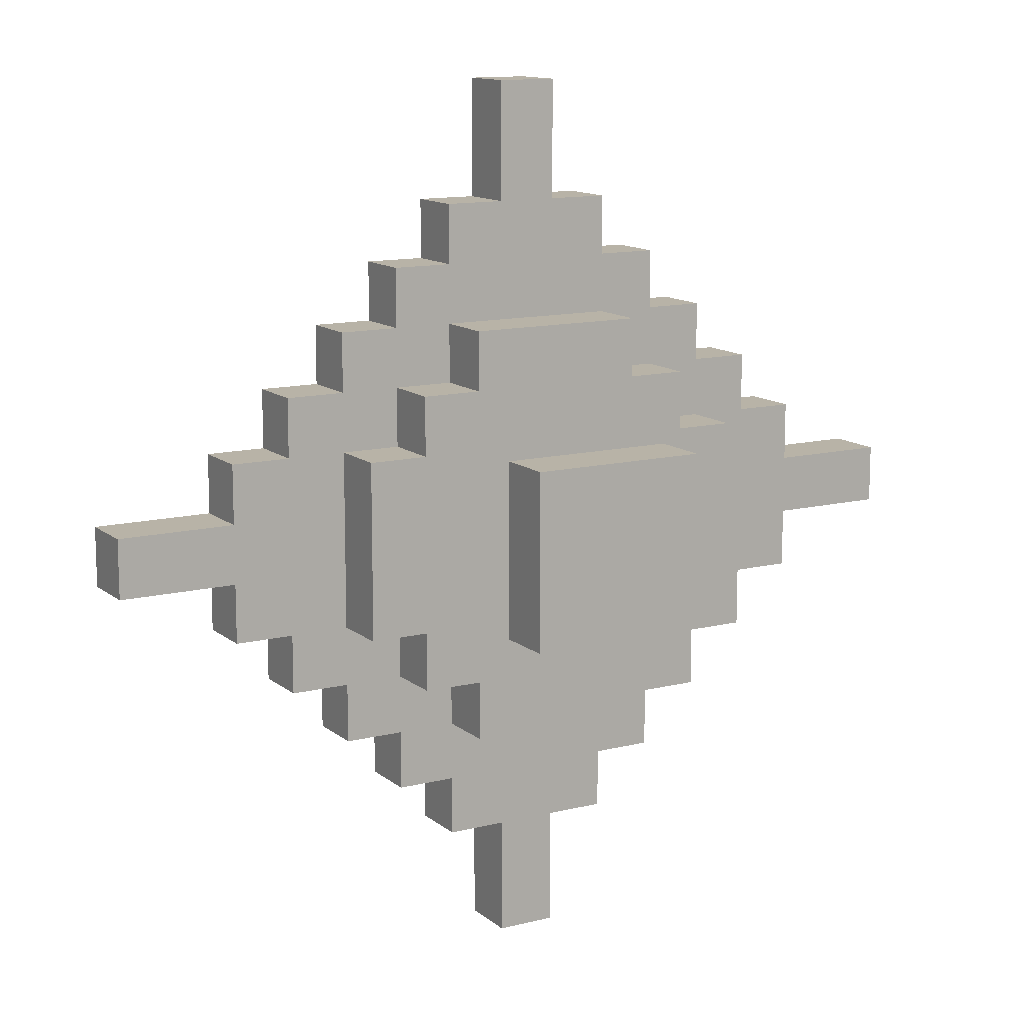
<metadata>
{"format":"obj","ext":"obj","renderer":"f3d","projection":"perspective","resolution":1024,"background":"white","views":[{"elev":12.7,"azim":150.0,"up":"+Z"}]}
</metadata>
<code>
o
v -0.8 0.7 0.1
v -0.8 0.7 0
v -0.8 0.8 0.1
v -0.8 0.8 0
v -0.6 0.7 0.2
v -0.6 0.7 0.1
v -0.6 0.7 0
v -0.6 0.7 -0.1
v -0.6 0.8 0.2
v -0.6 0.8 0.1
v -0.6 0.8 0
v -0.6 0.8 -0.1
v -0.5 0.7 0.3
v -0.5 0.7 0.2
v -0.5 0.7 -0.1
v -0.5 0.7 -0.2
v -0.5 0.8 0.3
v -0.5 0.8 0.2
v -0.5 0.8 -0.1
v -0.5 0.8 -0.2
v -0.4 0.6 0.2
v -0.4 0.6 -0.1
v -0.4 0.7 0.4
v -0.4 0.7 0.3
v -0.4 0.7 0.2
v -0.4 0.7 -0.1
v -0.4 0.7 -0.2
v -0.4 0.7 -0.3
v -0.4 0.8 0.4
v -0.4 0.8 0.3
v -0.4 0.8 0.2
v -0.4 0.8 -0.1
v -0.4 0.8 -0.2
v -0.4 0.8 -0.3
v -0.4 0.9 0.2
v -0.4 0.9 -0.1
v -0.3 0.6 0.3
v -0.3 0.6 0.2
v -0.3 0.6 -0.1
v -0.3 0.6 -0.2
v -0.3 0.7 0.5
v -0.3 0.7 0.4
v -0.3 0.7 0.3
v -0.3 0.7 0.2
v -0.3 0.7 -0.1
v -0.3 0.7 -0.2
v -0.3 0.7 -0.3
v -0.3 0.7 -0.4
v -0.3 0.8 0.5
v -0.3 0.8 0.4
v -0.3 0.8 0.3
v -0.3 0.8 0.2
v -0.3 0.8 -0.1
v -0.3 0.8 -0.2
v -0.3 0.8 -0.3
v -0.3 0.8 -0.4
v -0.3 0.9 0.3
v -0.3 0.9 0.2
v -0.3 0.9 -0.1
v -0.3 0.9 -0.2
v -0.2 0.4 0.2
v -0.2 0.4 -0.1
v -0.2 0.5 0.2
v -0.2 0.5 -0.1
v -0.2 0.6 0.4
v -0.2 0.6 0.3
v -0.2 0.6 -0.2
v -0.2 0.6 -0.3
v -0.2 0.7 0.6
v -0.2 0.7 0.5
v -0.2 0.7 0.4
v -0.2 0.7 0.3
v -0.2 0.7 -0.2
v -0.2 0.7 -0.3
v -0.2 0.7 -0.4
v -0.2 0.7 -0.5
v -0.2 0.8 0.6
v -0.2 0.8 0.5
v -0.2 0.8 0.4
v -0.2 0.8 0.3
v -0.2 0.8 -0.2
v -0.2 0.8 -0.3
v -0.2 0.8 -0.4
v -0.2 0.8 -0.5
v -0.2 0.9 0.4
v -0.2 0.9 0.3
v -0.2 0.9 -0.2
v -0.2 0.9 -0.3
v -0.2 1 0.2
v -0.2 1 -0.1
v -0.2 1.1 0.2
v -0.2 1.1 -0.1
v -0.1 0.5 0.1
v -0.1 0.5 0
v -0.1 0.6 0.1
v -0.1 0.6 0
v -0.1 0.7 0.8
v -0.1 0.7 0.7
v -0.1 0.7 0.6
v -0.1 0.7 -0.5
v -0.1 0.7 -0.6
v -0.1 0.7 -0.7
v -0.1 0.8 0.8
v -0.1 0.8 0.7
v -0.1 0.8 0.6
v -0.1 0.8 -0.5
v -0.1 0.8 -0.6
v -0.1 0.8 -0.7
v -0.1 0.9 0.1
v -0.1 0.9 0
v -0.1 1 0.1
v -0.1 1 0
v 0 0.5 0.1
v 0 0.5 0
v 0 0.6 0.1
v 0 0.6 0
v 0 0.7 0.8
v 0 0.7 0.7
v 0 0.7 0.6
v 0 0.7 -0.5
v 0 0.7 -0.6
v 0 0.7 -0.7
v 0 0.8 0.8
v 0 0.8 0.7
v 0 0.8 0.6
v 0 0.8 -0.5
v 0 0.8 -0.6
v 0 0.8 -0.7
v 0 0.9 0.1
v 0 0.9 0
v 0 1 0.1
v 0 1 0
v 0.1 0.4 0.2
v 0.1 0.4 -0.1
v 0.1 0.5 0.2
v 0.1 0.5 -0.1
v 0.1 0.6 0.4
v 0.1 0.6 0.3
v 0.1 0.6 -0.2
v 0.1 0.6 -0.3
v 0.1 0.7 0.6
v 0.1 0.7 0.5
v 0.1 0.7 0.4
v 0.1 0.7 0.3
v 0.1 0.7 -0.2
v 0.1 0.7 -0.3
v 0.1 0.7 -0.4
v 0.1 0.7 -0.5
v 0.1 0.8 0.6
v 0.1 0.8 0.5
v 0.1 0.8 0.4
v 0.1 0.8 0.3
v 0.1 0.8 -0.2
v 0.1 0.8 -0.3
v 0.1 0.8 -0.4
v 0.1 0.8 -0.5
v 0.1 0.9 0.4
v 0.1 0.9 0.3
v 0.1 0.9 -0.2
v 0.1 0.9 -0.3
v 0.1 1 0.2
v 0.1 1 -0.1
v 0.1 1.1 0.2
v 0.1 1.1 -0.1
v 0.2 0.6 0.3
v 0.2 0.6 0.2
v 0.2 0.6 -0.1
v 0.2 0.6 -0.2
v 0.2 0.7 0.5
v 0.2 0.7 0.4
v 0.2 0.7 0.3
v 0.2 0.7 0.2
v 0.2 0.7 -0.1
v 0.2 0.7 -0.2
v 0.2 0.7 -0.3
v 0.2 0.7 -0.4
v 0.2 0.8 0.5
v 0.2 0.8 0.4
v 0.2 0.8 0.3
v 0.2 0.8 0.2
v 0.2 0.8 -0.1
v 0.2 0.8 -0.2
v 0.2 0.8 -0.3
v 0.2 0.8 -0.4
v 0.2 0.9 0.3
v 0.2 0.9 0.2
v 0.2 0.9 -0.1
v 0.2 0.9 -0.2
v 0.3 0.6 0.2
v 0.3 0.6 -0.1
v 0.3 0.7 0.4
v 0.3 0.7 0.3
v 0.3 0.7 0.2
v 0.3 0.7 -0.1
v 0.3 0.7 -0.2
v 0.3 0.7 -0.3
v 0.3 0.8 0.4
v 0.3 0.8 0.3
v 0.3 0.8 0.2
v 0.3 0.8 -0.1
v 0.3 0.8 -0.2
v 0.3 0.8 -0.3
v 0.3 0.9 0.2
v 0.3 0.9 -0.1
v 0.4 0.7 0.3
v 0.4 0.7 0.2
v 0.4 0.7 -0.1
v 0.4 0.7 -0.2
v 0.4 0.8 0.3
v 0.4 0.8 0.2
v 0.4 0.8 -0.1
v 0.4 0.8 -0.2
v 0.5 0.7 0.2
v 0.5 0.7 0.1
v 0.5 0.7 0
v 0.5 0.7 -0.1
v 0.5 0.8 0.2
v 0.5 0.8 0.1
v 0.5 0.8 0
v 0.5 0.8 -0.1
v 0.7 0.7 0.1
v 0.7 0.7 0
v 0.7 0.8 0.1
v 0.7 0.8 0
v -0.1 0.7 0.8
v -0.1 0.8 0.8
v 0 0.7 0.8
v 0 0.8 0.8
v -0.2 0.7 0.6
v -0.2 0.8 0.6
v -0.1 0.7 0.6
v -0.1 0.8 0.6
v 0 0.7 0.6
v 0 0.8 0.6
v 0.1 0.7 0.6
v 0.1 0.8 0.6
v -0.3 0.7 0.5
v -0.3 0.8 0.5
v -0.2 0.7 0.5
v -0.2 0.8 0.5
v 0.1 0.7 0.5
v 0.1 0.8 0.5
v 0.2 0.7 0.5
v 0.2 0.8 0.5
v -0.4 0.7 0.4
v -0.4 0.8 0.4
v -0.3 0.7 0.4
v -0.3 0.8 0.4
v -0.2 0.6 0.4
v -0.2 0.7 0.4
v -0.2 0.8 0.4
v -0.2 0.9 0.4
v 0.1 0.6 0.4
v 0.1 0.7 0.4
v 0.1 0.8 0.4
v 0.1 0.9 0.4
v 0.2 0.7 0.4
v 0.2 0.8 0.4
v 0.3 0.7 0.4
v 0.3 0.8 0.4
v -0.5 0.7 0.3
v -0.5 0.8 0.3
v -0.4 0.7 0.3
v -0.4 0.8 0.3
v -0.3 0.6 0.3
v -0.3 0.7 0.3
v -0.3 0.8 0.3
v -0.3 0.9 0.3
v -0.2 0.6 0.3
v -0.2 0.7 0.3
v -0.2 0.8 0.3
v -0.2 0.9 0.3
v 0.1 0.6 0.3
v 0.1 0.7 0.3
v 0.1 0.8 0.3
v 0.1 0.9 0.3
v 0.2 0.6 0.3
v 0.2 0.7 0.3
v 0.2 0.8 0.3
v 0.2 0.9 0.3
v 0.3 0.7 0.3
v 0.3 0.8 0.3
v 0.4 0.7 0.3
v 0.4 0.8 0.3
v -0.6 0.7 0.2
v -0.6 0.8 0.2
v -0.5 0.7 0.2
v -0.5 0.8 0.2
v -0.4 0.6 0.2
v -0.4 0.7 0.2
v -0.4 0.8 0.2
v -0.4 0.9 0.2
v -0.3 0.6 0.2
v -0.3 0.7 0.2
v -0.3 0.8 0.2
v -0.3 0.9 0.2
v -0.2 0.4 0.2
v -0.2 0.5 0.2
v -0.2 1 0.2
v -0.2 1.1 0.2
v 0.1 0.4 0.2
v 0.1 0.5 0.2
v 0.1 1 0.2
v 0.1 1.1 0.2
v 0.2 0.6 0.2
v 0.2 0.7 0.2
v 0.2 0.8 0.2
v 0.2 0.9 0.2
v 0.3 0.6 0.2
v 0.3 0.7 0.2
v 0.3 0.8 0.2
v 0.3 0.9 0.2
v 0.4 0.7 0.2
v 0.4 0.8 0.2
v 0.5 0.7 0.2
v 0.5 0.8 0.2
v -0.8 0.7 0.1
v -0.8 0.8 0.1
v -0.7 0.7 0.1
v -0.7 0.8 0.1
v -0.6 0.7 0.1
v -0.6 0.8 0.1
v -0.1 0.5 0.1
v -0.1 0.6 0.1
v -0.1 0.9 0.1
v -0.1 1 0.1
v 0 0.5 0.1
v 0 0.6 0.1
v 0 0.9 0.1
v 0 1 0.1
v 0.5 0.7 0.1
v 0.5 0.8 0.1
v 0.6 0.7 0.1
v 0.6 0.8 0.1
v 0.7 0.7 0.1
v 0.7 0.8 0.1
v -0.8 0.7 0
v -0.8 0.8 0
v -0.7 0.7 0
v -0.7 0.8 0
v -0.6 0.7 0
v -0.6 0.8 0
v -0.1 0.5 0
v -0.1 0.6 0
v -0.1 0.9 0
v -0.1 1 0
v 0 0.5 0
v 0 0.6 0
v 0 0.9 0
v 0 1 0
v 0.5 0.7 0
v 0.5 0.8 0
v 0.6 0.7 0
v 0.6 0.8 0
v 0.7 0.7 0
v 0.7 0.8 0
v -0.6 0.7 -0.1
v -0.6 0.8 -0.1
v -0.5 0.7 -0.1
v -0.5 0.8 -0.1
v -0.4 0.6 -0.1
v -0.4 0.7 -0.1
v -0.4 0.8 -0.1
v -0.4 0.9 -0.1
v -0.3 0.6 -0.1
v -0.3 0.7 -0.1
v -0.3 0.8 -0.1
v -0.3 0.9 -0.1
v -0.2 0.4 -0.1
v -0.2 0.5 -0.1
v -0.2 1 -0.1
v -0.2 1.1 -0.1
v 0.1 0.4 -0.1
v 0.1 0.5 -0.1
v 0.1 1 -0.1
v 0.1 1.1 -0.1
v 0.2 0.6 -0.1
v 0.2 0.7 -0.1
v 0.2 0.8 -0.1
v 0.2 0.9 -0.1
v 0.3 0.6 -0.1
v 0.3 0.7 -0.1
v 0.3 0.8 -0.1
v 0.3 0.9 -0.1
v 0.4 0.7 -0.1
v 0.4 0.8 -0.1
v 0.5 0.7 -0.1
v 0.5 0.8 -0.1
v -0.5 0.7 -0.2
v -0.5 0.8 -0.2
v -0.4 0.7 -0.2
v -0.4 0.8 -0.2
v -0.3 0.6 -0.2
v -0.3 0.7 -0.2
v -0.3 0.8 -0.2
v -0.3 0.9 -0.2
v -0.2 0.6 -0.2
v -0.2 0.7 -0.2
v -0.2 0.8 -0.2
v -0.2 0.9 -0.2
v 0.1 0.6 -0.2
v 0.1 0.7 -0.2
v 0.1 0.8 -0.2
v 0.1 0.9 -0.2
v 0.2 0.6 -0.2
v 0.2 0.7 -0.2
v 0.2 0.8 -0.2
v 0.2 0.9 -0.2
v 0.3 0.7 -0.2
v 0.3 0.8 -0.2
v 0.4 0.7 -0.2
v 0.4 0.8 -0.2
v -0.4 0.7 -0.3
v -0.4 0.8 -0.3
v -0.3 0.7 -0.3
v -0.3 0.8 -0.3
v -0.2 0.6 -0.3
v -0.2 0.7 -0.3
v -0.2 0.8 -0.3
v -0.2 0.9 -0.3
v 0.1 0.6 -0.3
v 0.1 0.7 -0.3
v 0.1 0.8 -0.3
v 0.1 0.9 -0.3
v 0.2 0.7 -0.3
v 0.2 0.8 -0.3
v 0.3 0.7 -0.3
v 0.3 0.8 -0.3
v -0.3 0.7 -0.4
v -0.3 0.8 -0.4
v -0.2 0.7 -0.4
v -0.2 0.8 -0.4
v 0.1 0.7 -0.4
v 0.1 0.8 -0.4
v 0.2 0.7 -0.4
v 0.2 0.8 -0.4
v -0.2 0.7 -0.5
v -0.2 0.8 -0.5
v -0.1 0.7 -0.5
v -0.1 0.8 -0.5
v 0 0.7 -0.5
v 0 0.8 -0.5
v 0.1 0.7 -0.5
v 0.1 0.8 -0.5
v -0.1 0.7 -0.7
v -0.1 0.8 -0.7
v 0 0.7 -0.7
v 0 0.8 -0.7
v -0.2 0.4 0.2
v 0.1 0.4 0.2
v -0.2 0.4 -0.1
v 0.1 0.4 -0.1
v -0.2 0.6 0.4
v 0.1 0.6 0.4
v -0.3 0.6 0.3
v -0.2 0.6 0.3
v 0.1 0.6 0.3
v 0.2 0.6 0.3
v -0.4 0.6 0.2
v -0.3 0.6 0.2
v 0.2 0.6 0.2
v 0.3 0.6 0.2
v -0.1 0.6 0.1
v 0 0.6 0.1
v -0.1 0.6 0
v 0 0.6 0
v -0.4 0.6 -0.1
v -0.3 0.6 -0.1
v 0.2 0.6 -0.1
v 0.3 0.6 -0.1
v -0.3 0.6 -0.2
v -0.2 0.6 -0.2
v 0.1 0.6 -0.2
v 0.2 0.6 -0.2
v -0.2 0.6 -0.3
v 0.1 0.6 -0.3
v -0.1 0.7 0.8
v 0 0.7 0.8
v -0.1 0.7 0.7
v 0 0.7 0.7
v -0.2 0.7 0.6
v -0.1 0.7 0.6
v 0 0.7 0.6
v 0.1 0.7 0.6
v -0.3 0.7 0.5
v -0.2 0.7 0.5
v 0.1 0.7 0.5
v 0.2 0.7 0.5
v -0.4 0.7 0.4
v -0.3 0.7 0.4
v -0.2 0.7 0.4
v 0.1 0.7 0.4
v 0.2 0.7 0.4
v 0.3 0.7 0.4
v -0.5 0.7 0.3
v -0.4 0.7 0.3
v -0.3 0.7 0.3
v -0.2 0.7 0.3
v 0.1 0.7 0.3
v 0.2 0.7 0.3
v 0.3 0.7 0.3
v 0.4 0.7 0.3
v -0.6 0.7 0.2
v -0.5 0.7 0.2
v -0.4 0.7 0.2
v -0.3 0.7 0.2
v 0.2 0.7 0.2
v 0.3 0.7 0.2
v 0.4 0.7 0.2
v 0.5 0.7 0.2
v -0.8 0.7 0.1
v -0.7 0.7 0.1
v -0.6 0.7 0.1
v 0.5 0.7 0.1
v 0.6 0.7 0.1
v 0.7 0.7 0.1
v -0.8 0.7 0
v -0.7 0.7 0
v -0.6 0.7 0
v 0.5 0.7 0
v 0.6 0.7 0
v 0.7 0.7 0
v -0.6 0.7 -0.1
v -0.5 0.7 -0.1
v -0.4 0.7 -0.1
v -0.3 0.7 -0.1
v 0.2 0.7 -0.1
v 0.3 0.7 -0.1
v 0.4 0.7 -0.1
v 0.5 0.7 -0.1
v -0.5 0.7 -0.2
v -0.4 0.7 -0.2
v -0.3 0.7 -0.2
v -0.2 0.7 -0.2
v 0.1 0.7 -0.2
v 0.2 0.7 -0.2
v 0.3 0.7 -0.2
v 0.4 0.7 -0.2
v -0.4 0.7 -0.3
v -0.3 0.7 -0.3
v -0.2 0.7 -0.3
v 0.1 0.7 -0.3
v 0.2 0.7 -0.3
v 0.3 0.7 -0.3
v -0.3 0.7 -0.4
v -0.2 0.7 -0.4
v 0.1 0.7 -0.4
v 0.2 0.7 -0.4
v -0.2 0.7 -0.5
v -0.1 0.7 -0.5
v 0 0.7 -0.5
v 0.1 0.7 -0.5
v -0.1 0.7 -0.6
v 0 0.7 -0.6
v -0.1 0.7 -0.7
v 0 0.7 -0.7
v -0.2 1 0.2
v 0.1 1 0.2
v -0.1 1 0.1
v 0 1 0.1
v -0.1 1 0
v 0 1 0
v -0.2 1 -0.1
v 0.1 1 -0.1
v -0.2 0.5 0.2
v 0.1 0.5 0.2
v -0.1 0.5 0.1
v 0 0.5 0.1
v -0.1 0.5 0
v 0 0.5 0
v -0.2 0.5 -0.1
v 0.1 0.5 -0.1
v -0.1 0.8 0.8
v 0 0.8 0.8
v -0.1 0.8 0.7
v 0 0.8 0.7
v -0.2 0.8 0.6
v -0.1 0.8 0.6
v 0 0.8 0.6
v 0.1 0.8 0.6
v -0.3 0.8 0.5
v -0.2 0.8 0.5
v 0.1 0.8 0.5
v 0.2 0.8 0.5
v -0.4 0.8 0.4
v -0.3 0.8 0.4
v -0.2 0.8 0.4
v 0.1 0.8 0.4
v 0.2 0.8 0.4
v 0.3 0.8 0.4
v -0.5 0.8 0.3
v -0.4 0.8 0.3
v -0.3 0.8 0.3
v -0.2 0.8 0.3
v 0.1 0.8 0.3
v 0.2 0.8 0.3
v 0.3 0.8 0.3
v 0.4 0.8 0.3
v -0.6 0.8 0.2
v -0.5 0.8 0.2
v -0.4 0.8 0.2
v -0.3 0.8 0.2
v 0.2 0.8 0.2
v 0.3 0.8 0.2
v 0.4 0.8 0.2
v 0.5 0.8 0.2
v -0.8 0.8 0.1
v -0.7 0.8 0.1
v -0.6 0.8 0.1
v 0.5 0.8 0.1
v 0.6 0.8 0.1
v 0.7 0.8 0.1
v -0.8 0.8 0
v -0.7 0.8 0
v -0.6 0.8 0
v 0.5 0.8 0
v 0.6 0.8 0
v 0.7 0.8 0
v -0.6 0.8 -0.1
v -0.5 0.8 -0.1
v -0.4 0.8 -0.1
v -0.3 0.8 -0.1
v 0.2 0.8 -0.1
v 0.3 0.8 -0.1
v 0.4 0.8 -0.1
v 0.5 0.8 -0.1
v -0.5 0.8 -0.2
v -0.4 0.8 -0.2
v -0.3 0.8 -0.2
v -0.2 0.8 -0.2
v 0.1 0.8 -0.2
v 0.2 0.8 -0.2
v 0.3 0.8 -0.2
v 0.4 0.8 -0.2
v -0.4 0.8 -0.3
v -0.3 0.8 -0.3
v -0.2 0.8 -0.3
v 0.1 0.8 -0.3
v 0.2 0.8 -0.3
v 0.3 0.8 -0.3
v -0.3 0.8 -0.4
v -0.2 0.8 -0.4
v 0.1 0.8 -0.4
v 0.2 0.8 -0.4
v -0.2 0.8 -0.5
v -0.1 0.8 -0.5
v 0 0.8 -0.5
v 0.1 0.8 -0.5
v -0.1 0.8 -0.6
v 0 0.8 -0.6
v -0.1 0.8 -0.7
v 0 0.8 -0.7
v -0.2 0.9 0.4
v 0.1 0.9 0.4
v -0.3 0.9 0.3
v -0.2 0.9 0.3
v 0.1 0.9 0.3
v 0.2 0.9 0.3
v -0.4 0.9 0.2
v -0.3 0.9 0.2
v 0.2 0.9 0.2
v 0.3 0.9 0.2
v -0.1 0.9 0.1
v 0 0.9 0.1
v -0.1 0.9 0
v 0 0.9 0
v -0.4 0.9 -0.1
v -0.3 0.9 -0.1
v 0.2 0.9 -0.1
v 0.3 0.9 -0.1
v -0.3 0.9 -0.2
v -0.2 0.9 -0.2
v 0.1 0.9 -0.2
v 0.2 0.9 -0.2
v -0.2 0.9 -0.3
v 0.1 0.9 -0.3
v -0.2 1.1 0.2
v 0.1 1.1 0.2
v -0.2 1.1 -0.1
v 0.1 1.1 -0.1
f 3 2 1
f 4 2 3
f 9 6 5
f 10 6 9
f 11 8 7
f 12 8 11
f 17 14 13
f 18 14 17
f 19 16 15
f 20 16 19
f 25 22 21
f 26 22 25
f 29 24 23
f 30 24 29
f 33 28 27
f 34 28 33
f 35 32 31
f 36 32 35
f 43 38 37
f 44 38 43
f 45 40 39
f 46 40 45
f 49 42 41
f 50 42 49
f 55 48 47
f 56 48 55
f 57 52 51
f 58 52 57
f 59 54 53
f 60 54 59
f 63 62 61
f 64 62 63
f 71 66 65
f 72 66 71
f 73 68 67
f 74 68 73
f 77 70 69
f 78 70 77
f 83 76 75
f 84 76 83
f 85 80 79
f 86 80 85
f 87 82 81
f 88 82 87
f 91 90 89
f 92 90 91
f 95 94 93
f 96 94 95
f 103 98 97
f 104 99 98
f 104 98 103
f 105 99 104
f 106 101 100
f 107 102 101
f 107 101 106
f 108 102 107
f 111 110 109
f 112 110 111
f 113 114 115
f 115 114 116
f 117 118 123
f 118 119 124
f 123 118 124
f 124 119 125
f 120 121 126
f 121 122 127
f 126 121 127
f 127 122 128
f 129 130 131
f 131 130 132
f 133 134 135
f 135 134 136
f 137 138 143
f 143 138 144
f 139 140 145
f 145 140 146
f 141 142 149
f 149 142 150
f 147 148 155
f 155 148 156
f 151 152 157
f 157 152 158
f 153 154 159
f 159 154 160
f 161 162 163
f 163 162 164
f 165 166 171
f 171 166 172
f 167 168 173
f 173 168 174
f 169 170 177
f 177 170 178
f 175 176 183
f 183 176 184
f 179 180 185
f 185 180 186
f 181 182 187
f 187 182 188
f 189 190 193
f 193 190 194
f 191 192 197
f 197 192 198
f 195 196 201
f 201 196 202
f 199 200 203
f 203 200 204
f 205 206 209
f 209 206 210
f 207 208 211
f 211 208 212
f 213 214 217
f 217 214 218
f 215 216 219
f 219 216 220
f 221 222 223
f 223 222 224
f 227 226 225
f 228 226 227
f 231 230 229
f 232 230 231
f 235 234 233
f 236 234 235
f 239 238 237
f 240 238 239
f 243 242 241
f 244 242 243
f 247 246 245
f 248 246 247
f 253 250 249
f 254 250 253
f 255 252 251
f 256 252 255
f 259 258 257
f 260 258 259
f 263 262 261
f 264 262 263
f 269 266 265
f 270 266 269
f 271 268 267
f 272 268 271
f 277 274 273
f 278 274 277
f 279 276 275
f 280 276 279
f 283 282 281
f 284 282 283
f 287 286 285
f 288 286 287
f 293 290 289
f 294 290 293
f 295 292 291
f 296 292 295
f 301 298 297
f 302 298 301
f 303 300 299
f 304 300 303
f 309 306 305
f 310 306 309
f 311 308 307
f 312 308 311
f 315 314 313
f 316 314 315
f 319 318 317
f 320 318 319
f 321 320 319
f 322 320 321
f 327 324 323
f 328 324 327
f 329 326 325
f 330 326 329
f 333 332 331
f 334 332 333
f 335 334 333
f 336 334 335
f 337 338 339
f 339 338 340
f 339 340 341
f 341 340 342
f 343 344 347
f 347 344 348
f 345 346 349
f 349 346 350
f 351 352 353
f 353 352 354
f 353 354 355
f 355 354 356
f 357 358 359
f 359 358 360
f 361 362 365
f 365 362 366
f 363 364 367
f 367 364 368
f 369 370 373
f 373 370 374
f 371 372 375
f 375 372 376
f 377 378 381
f 381 378 382
f 379 380 383
f 383 380 384
f 385 386 387
f 387 386 388
f 389 390 391
f 391 390 392
f 393 394 397
f 397 394 398
f 395 396 399
f 399 396 400
f 401 402 405
f 405 402 406
f 403 404 407
f 407 404 408
f 409 410 411
f 411 410 412
f 413 414 415
f 415 414 416
f 417 418 421
f 421 418 422
f 419 420 423
f 423 420 424
f 425 426 427
f 427 426 428
f 429 430 431
f 431 430 432
f 433 434 435
f 435 434 436
f 437 438 439
f 439 438 440
f 441 442 443
f 443 442 444
f 445 446 447
f 447 446 448
f 451 450 449
f 452 450 451
f 456 454 453
f 457 454 456
f 460 456 455
f 460 458 457
f 460 457 456
f 461 458 460
f 463 460 459
f 463 462 461
f 463 461 460
f 464 462 463
f 465 463 459
f 466 462 464
f 467 465 459
f 467 466 465
f 468 466 467
f 469 462 466
f 469 466 468
f 470 462 469
f 471 469 468
f 472 469 471
f 473 469 472
f 474 469 473
f 475 473 472
f 476 473 475
f 479 478 477
f 480 478 479
f 482 480 479
f 483 480 482
f 486 483 482
f 486 484 483
f 486 482 481
f 487 484 486
f 490 486 485
f 490 488 487
f 490 487 486
f 491 488 490
f 492 488 491
f 493 488 492
f 496 490 489
f 496 491 490
f 497 491 496
f 498 491 497
f 499 493 492
f 499 494 493
f 500 494 499
f 501 494 500
f 504 497 496
f 504 496 495
f 505 497 504
f 506 497 505
f 507 502 501
f 507 501 500
f 508 502 507
f 509 502 508
f 513 504 503
f 514 510 509
f 517 512 511
f 518 513 512
f 518 512 517
f 519 504 513
f 519 513 518
f 520 514 509
f 520 515 514
f 521 516 515
f 521 515 520
f 522 516 521
f 523 504 519
f 524 505 504
f 524 504 523
f 525 505 524
f 528 509 508
f 529 520 509
f 529 509 528
f 530 520 529
f 531 526 525
f 531 525 524
f 532 526 531
f 533 526 532
f 536 528 527
f 536 529 528
f 537 529 536
f 538 529 537
f 539 534 533
f 539 533 532
f 540 534 539
f 541 534 540
f 542 537 536
f 542 536 535
f 543 537 542
f 544 537 543
f 545 541 540
f 545 543 542
f 545 542 541
f 546 543 545
f 547 543 546
f 548 543 547
f 549 547 546
f 550 547 549
f 551 547 550
f 552 547 551
f 553 551 550
f 554 551 553
f 555 554 553
f 556 554 555
f 559 558 557
f 560 558 559
f 561 559 557
f 562 558 560
f 563 561 557
f 563 562 561
f 564 558 562
f 564 562 563
f 565 566 567
f 567 566 568
f 565 567 569
f 568 566 570
f 565 569 571
f 569 570 571
f 570 566 572
f 571 570 572
f 573 574 575
f 575 574 576
f 575 576 578
f 578 576 579
f 578 579 582
f 579 580 582
f 577 578 582
f 582 580 583
f 581 582 586
f 583 584 586
f 582 583 586
f 586 584 587
f 587 584 588
f 588 584 589
f 585 586 592
f 586 587 592
f 592 587 593
f 593 587 594
f 588 589 595
f 589 590 595
f 595 590 596
f 596 590 597
f 592 593 600
f 591 592 600
f 600 593 601
f 601 593 602
f 597 598 603
f 596 597 603
f 603 598 604
f 604 598 605
f 599 600 609
f 605 606 610
f 607 608 613
f 608 609 614
f 613 608 614
f 609 600 615
f 614 609 615
f 605 610 616
f 610 611 616
f 611 612 617
f 616 611 617
f 617 612 618
f 615 600 619
f 600 601 620
f 619 600 620
f 620 601 621
f 604 605 624
f 605 616 625
f 624 605 625
f 625 616 626
f 621 622 627
f 620 621 627
f 627 622 628
f 628 622 629
f 623 624 632
f 624 625 632
f 632 625 633
f 633 625 634
f 629 630 635
f 628 629 635
f 635 630 636
f 636 630 637
f 632 633 638
f 631 632 638
f 638 633 639
f 639 633 640
f 636 637 641
f 638 639 641
f 637 638 641
f 641 639 642
f 642 639 643
f 643 639 644
f 642 643 645
f 645 643 646
f 646 643 647
f 647 643 648
f 646 647 649
f 649 647 650
f 649 650 651
f 651 650 652
f 653 654 656
f 656 654 657
f 655 656 660
f 657 658 660
f 656 657 660
f 660 658 661
f 659 660 663
f 661 662 663
f 660 661 663
f 663 662 664
f 659 663 665
f 664 662 666
f 659 665 667
f 665 666 667
f 667 666 668
f 666 662 669
f 668 666 669
f 669 662 670
f 668 669 671
f 671 669 672
f 672 669 673
f 673 669 674
f 672 673 675
f 675 673 676
f 677 678 679
f 679 678 680

</code>
